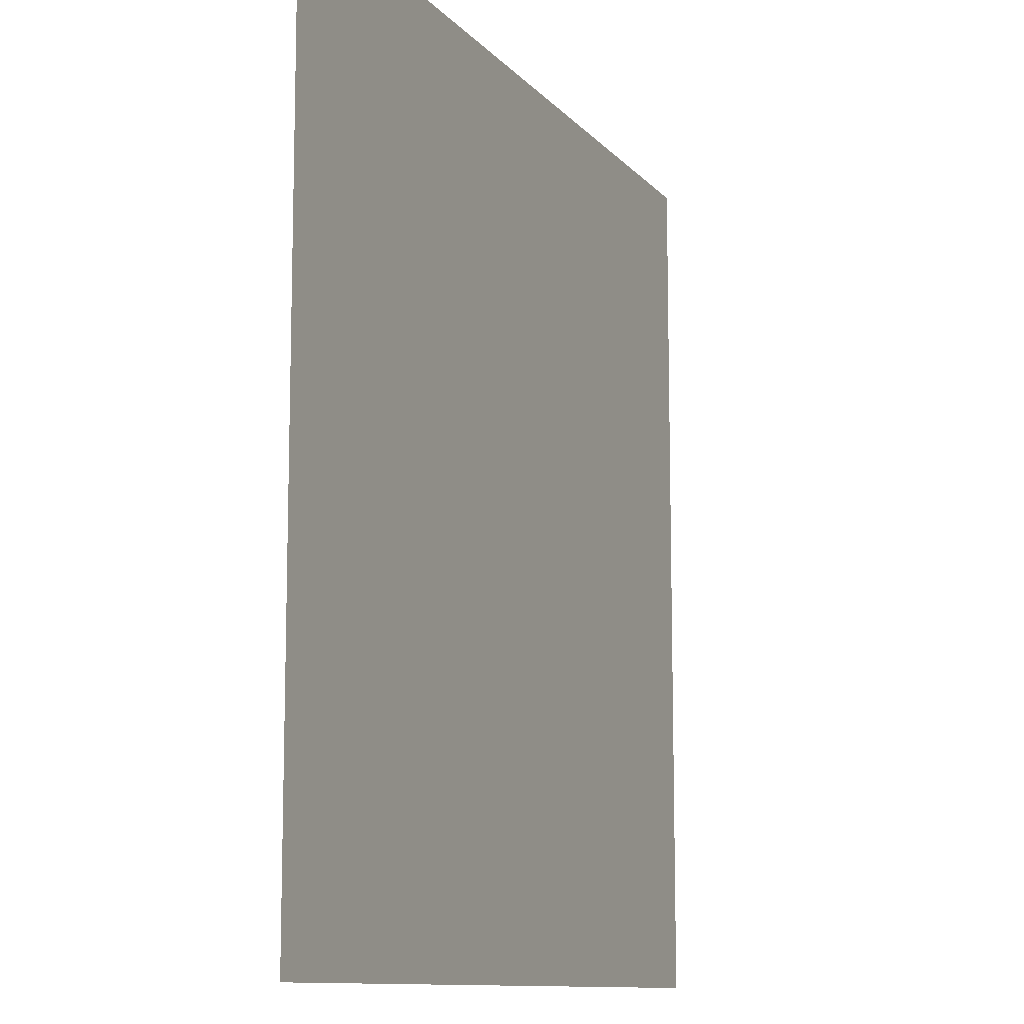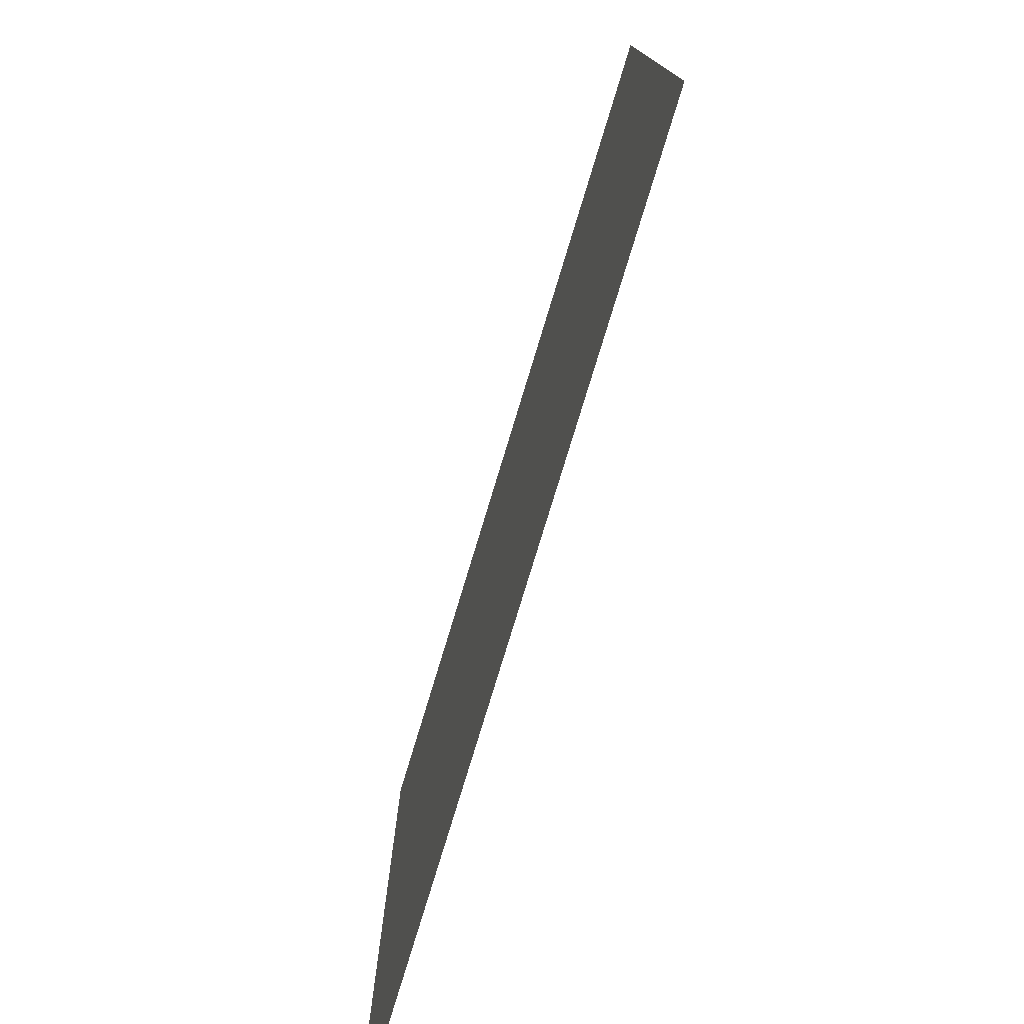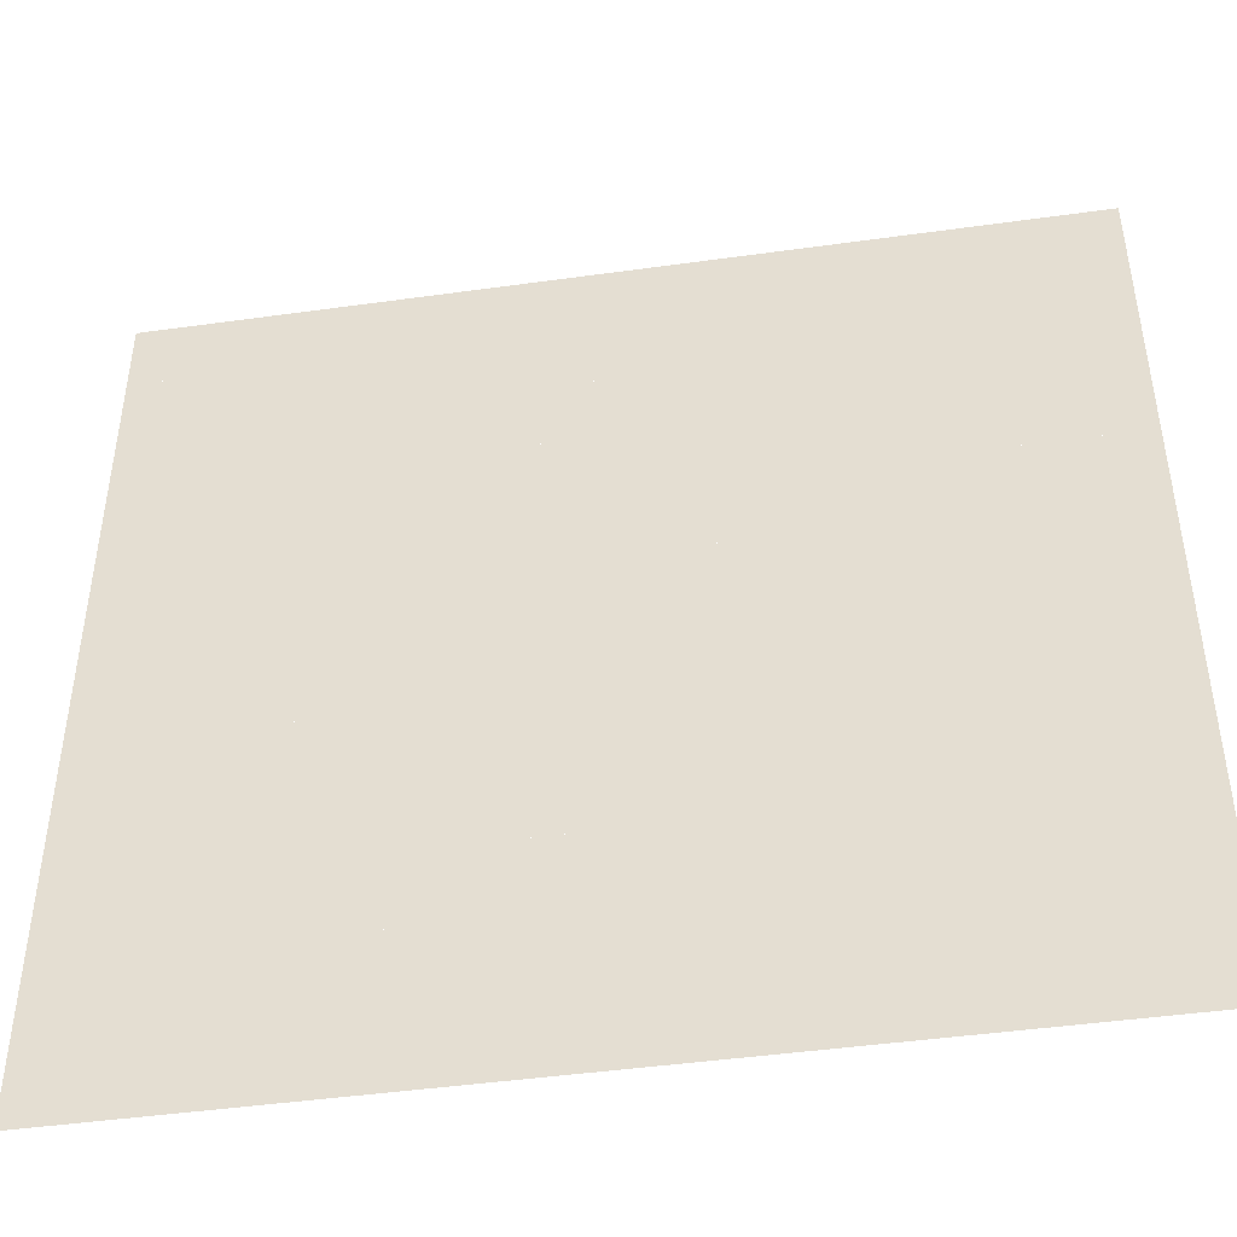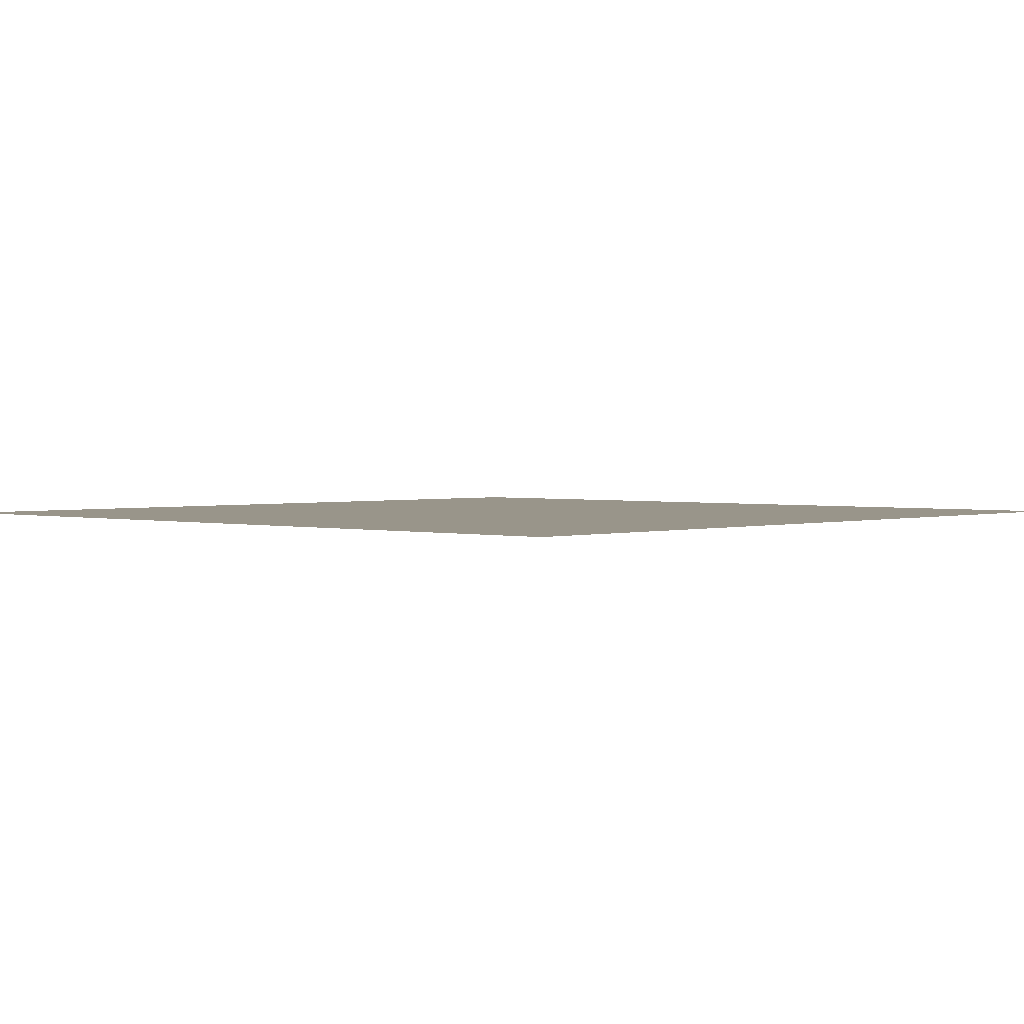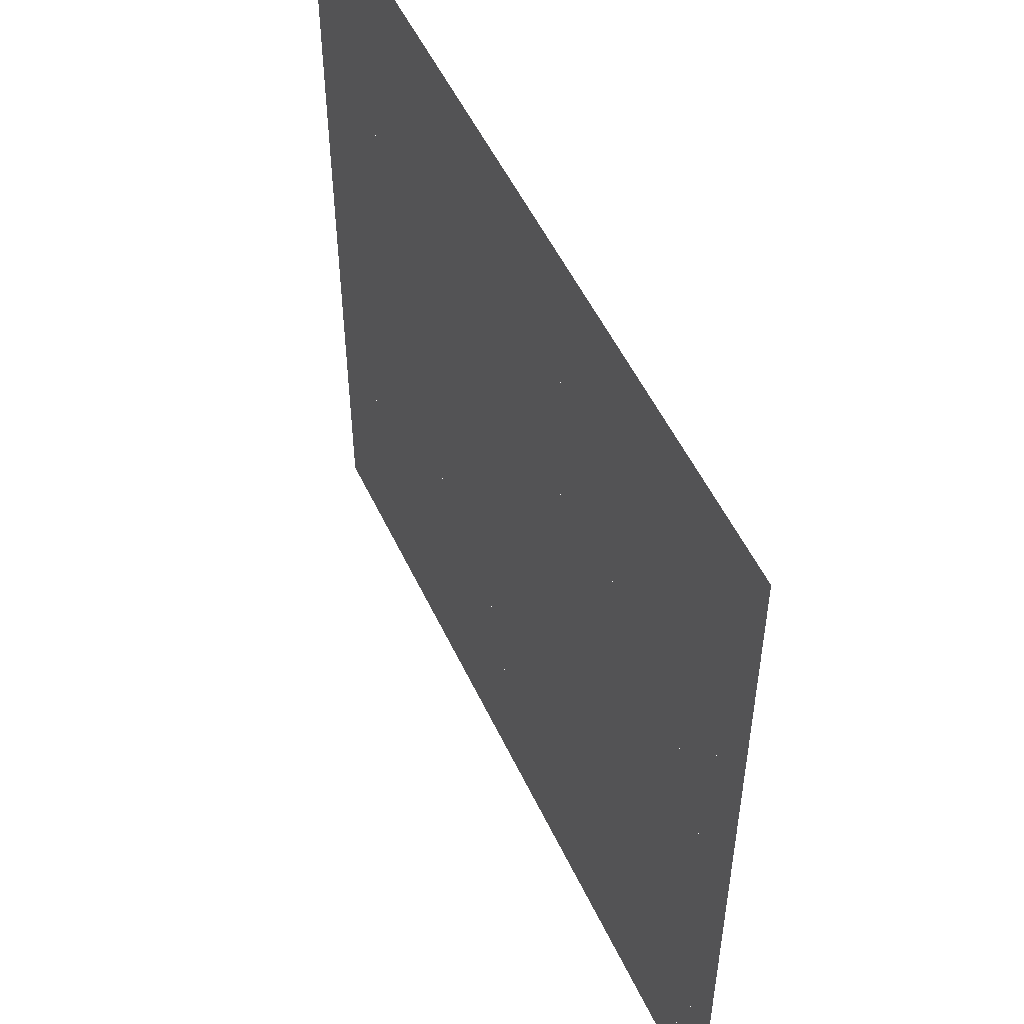
<metadata>
{"format":"obj","ext":"obj","renderer":"f3d","projection":"perspective","resolution":1024,"background":"white","views":[{"elev":-10.9,"azim":113.5,"up":"+Y"},{"elev":-77.9,"azim":-106.9,"up":"+Y"},{"elev":-45.8,"azim":9.1,"up":"+Y"},{"elev":2.0,"azim":-137.3,"up":"+Z"},{"elev":52.8,"azim":-114.8,"up":"+Y"}]}
</metadata>
<code>
v -35200 -3200 0
v -38400 -3200 0
v -38400 0 0
v -35200 0 0
v -32000 -3200 0
v -32000 0 0
v -28800 -3200 0
v -28800 0 0
v -25600 -3200 0
v -25600 0 0
v -22400 -3200 0
v -22400 0 0
v -19200 -3200 0
v -19200 0 0
v -16000 -3200 0
v -16000 0 0
v -12800 -3200 0
v -12800 0 0
v -9600 -3200 0
v -9600 0 0
v -6400 -3200 0
v -6400 0 0
v -3200 -3200 0
v -3200 0 0
v 0 -3200 0
v 0 0 0
v -35200 -6400 -0.08333
v -38400 -6400 -0.08333
v -38400 -3200 -0.08333
v -35200 -3200 -0.08333
v -32000 -6400 -0.08333
v -32000 -3200 -0.08333
v -28800 -6400 -0.08333
v -28800 -3200 -0.08333
v -25600 -6400 -0.08333
v -25600 -3200 -0.08333
v -22400 -6400 -0.08333
v -22400 -3200 -0.08333
v -19200 -6400 -0.08333
v -19200 -3200 -0.08333
v -16000 -6400 -0.08333
v -16000 -3200 -0.08333
v -12800 -6400 -0.08333
v -12800 -3200 -0.08333
v -9600 -6400 -0.08333
v -9600 -3200 -0.08333
v -6400 -6400 -0.08333
v -6400 -3200 -0.08333
v -3200 -6400 -0.08333
v -3200 -3200 -0.08333
v 0 -6400 -0.08333
v 0 -3200 -0.08333
v -35200 -9600 -0.1667
v -38400 -9600 -0.1667
v -38400 -6400 -0.1667
v -35200 -6400 -0.1667
v -32000 -9600 -0.1667
v -32000 -6400 -0.1667
v -28800 -9600 -0.1667
v -28800 -6400 -0.1667
v -25600 -9600 -0.1667
v -25600 -6400 -0.1667
v -22400 -9600 -0.1667
v -22400 -6400 -0.1667
v -19200 -9600 -0.1667
v -19200 -6400 -0.1667
v -16000 -9600 -0.1667
v -16000 -6400 -0.1667
v -12800 -9600 -0.1667
v -12800 -6400 -0.1667
v -9600 -9600 -0.1667
v -9600 -6400 -0.1667
v -6400 -9600 -0.1667
v -6400 -6400 -0.1667
v -3200 -9600 -0.1667
v -3200 -6400 -0.1667
v 0 -9600 -0.1667
v 0 -6400 -0.1667
v -35200 -12800 -0.25
v -38400 -12800 -0.25
v -38400 -9600 -0.25
v -35200 -9600 -0.25
v -32000 -12800 -0.25
v -32000 -9600 -0.25
v -28800 -12800 -0.25
v -28800 -9600 -0.25
v -25600 -12800 -0.25
v -25600 -9600 -0.25
v -22400 -12800 -0.25
v -22400 -9600 -0.25
v -19200 -12800 -0.25
v -19200 -9600 -0.25
v -16000 -12800 -0.25
v -16000 -9600 -0.25
v -12800 -12800 -0.25
v -12800 -9600 -0.25
v -9600 -12800 -0.25
v -9600 -9600 -0.25
v -6400 -12800 -0.25
v -6400 -9600 -0.25
v -3200 -12800 -0.25
v -3200 -9600 -0.25
v 0 -12800 -0.25
v 0 -9600 -0.25
v -35200 -16000 -0.3333
v -38400 -16000 -0.3333
v -38400 -12800 -0.3333
v -35200 -12800 -0.3333
v -32000 -16000 -0.3333
v -32000 -12800 -0.3333
v -28800 -16000 -0.3333
v -28800 -12800 -0.3333
v -25600 -16000 -0.3333
v -25600 -12800 -0.3333
v -22400 -16000 -0.3333
v -22400 -12800 -0.3333
v -19200 -16000 -0.3333
v -19200 -12800 -0.3333
v -16000 -16000 -0.3333
v -16000 -12800 -0.3333
v -12800 -16000 -0.3333
v -12800 -12800 -0.3333
v -9600 -16000 -0.3333
v -9600 -12800 -0.3333
v -6400 -16000 -0.3333
v -6400 -12800 -0.3333
v -3200 -16000 -0.3333
v -3200 -12800 -0.3333
v 0 -16000 -0.3333
v 0 -12800 -0.3333
v -35200 -19200 -0.4167
v -38400 -19200 -0.4167
v -38400 -16000 -0.4167
v -35200 -16000 -0.4167
v -32000 -19200 -0.4167
v -32000 -16000 -0.4167
v -28800 -19200 -0.4167
v -28800 -16000 -0.4167
v -25600 -19200 -0.4167
v -25600 -16000 -0.4167
v -22400 -19200 -0.4167
v -22400 -16000 -0.4167
v -19200 -19200 -0.4167
v -19200 -16000 -0.4167
v -16000 -19200 -0.4167
v -16000 -16000 -0.4167
v -12800 -19200 -0.4167
v -12800 -16000 -0.4167
v -9600 -19200 -0.4167
v -9600 -16000 -0.4167
v -6400 -19200 -0.4167
v -6400 -16000 -0.4167
v -3200 -19200 -0.4167
v -3200 -16000 -0.4167
v 0 -19200 -0.4167
v 0 -16000 -0.4167
v -35200 -22400 -0.5
v -38400 -22400 -0.5
v -38400 -19200 -0.5
v -35200 -19200 -0.5
v -32000 -22400 -0.5
v -32000 -19200 -0.5
v -28800 -22400 -0.5
v -28800 -19200 -0.5
v -25600 -22400 -0.5
v -25600 -19200 -0.5
v -22400 -22400 -0.5
v -22400 -19200 -0.5
v -19200 -22400 -0.5
v -19200 -19200 -0.5
v -16000 -22400 -0.5
v -16000 -19200 -0.5
v -12800 -22400 -0.5
v -12800 -19200 -0.5
v -9600 -22400 -0.5
v -9600 -19200 -0.5
v -6400 -22400 -0.5
v -6400 -19200 -0.5
v -3200 -22400 -0.5
v -3200 -19200 -0.5
v 0 -22400 -0.5
v 0 -19200 -0.5
v -35200 -25600 -0.5833
v -38400 -25600 -0.5833
v -38400 -22400 -0.5833
v -35200 -22400 -0.5833
v -32000 -25600 -0.5833
v -32000 -22400 -0.5833
v -28800 -25600 -0.5833
v -28800 -22400 -0.5833
v -25600 -25600 -0.5833
v -25600 -22400 -0.5833
v -22400 -25600 -0.5833
v -22400 -22400 -0.5833
v -19200 -25600 -0.5833
v -19200 -22400 -0.5833
v -16000 -25600 -0.5833
v -16000 -22400 -0.5833
v -12800 -25600 -0.5833
v -12800 -22400 -0.5833
v -9600 -25600 -0.5833
v -9600 -22400 -0.5833
v -6400 -25600 -0.5833
v -6400 -22400 -0.5833
v -3200 -25600 -0.5833
v -3200 -22400 -0.5833
v 0 -25600 -0.5833
v 0 -22400 -0.5833
v -35200 -28800 -0.6667
v -38400 -28800 -0.6667
v -38400 -25600 -0.6667
v -35200 -25600 -0.6667
v -32000 -28800 -0.6667
v -32000 -25600 -0.6667
v -28800 -28800 -0.6667
v -28800 -25600 -0.6667
v -25600 -28800 -0.6667
v -25600 -25600 -0.6667
v -22400 -28800 -0.6667
v -22400 -25600 -0.6667
v -19200 -28800 -0.6667
v -19200 -25600 -0.6667
v -16000 -28800 -0.6667
v -16000 -25600 -0.6667
v -12800 -28800 -0.6667
v -12800 -25600 -0.6667
v -9600 -28800 -0.6667
v -9600 -25600 -0.6667
v -6400 -28800 -0.6667
v -6400 -25600 -0.6667
v -3200 -28800 -0.6667
v -3200 -25600 -0.6667
v 0 -28800 -0.6667
v 0 -25600 -0.6667
v -35200 -32000 -0.75
v -38400 -32000 -0.75
v -38400 -28800 -0.75
v -35200 -28800 -0.75
v -32000 -32000 -0.75
v -32000 -28800 -0.75
v -28800 -32000 -0.75
v -28800 -28800 -0.75
v -25600 -32000 -0.75
v -25600 -28800 -0.75
v -22400 -32000 -0.75
v -22400 -28800 -0.75
v -19200 -32000 -0.75
v -19200 -28800 -0.75
v -16000 -32000 -0.75
v -16000 -28800 -0.75
v -12800 -32000 -0.75
v -12800 -28800 -0.75
v -9600 -32000 -0.75
v -9600 -28800 -0.75
v -6400 -32000 -0.75
v -6400 -28800 -0.75
v -3200 -32000 -0.75
v -3200 -28800 -0.75
v 0 -32000 -0.75
v 0 -28800 -0.75
v -35200 -35200 -0.8333
v -38400 -35200 -0.8333
v -38400 -32000 -0.8333
v -35200 -32000 -0.8333
v -32000 -35200 -0.8333
v -32000 -32000 -0.8333
v -28800 -35200 -0.8333
v -28800 -32000 -0.8333
v -25600 -35200 -0.8333
v -25600 -32000 -0.8333
v -22400 -35200 -0.8333
v -22400 -32000 -0.8333
v -19200 -35200 -0.8333
v -19200 -32000 -0.8333
v -16000 -35200 -0.8333
v -16000 -32000 -0.8333
v -12800 -35200 -0.8333
v -12800 -32000 -0.8333
v -9600 -35200 -0.8333
v -9600 -32000 -0.8333
v -6400 -35200 -0.8333
v -6400 -32000 -0.8333
v -3200 -35200 -0.8333
v -3200 -32000 -0.8333
v 0 -35200 -0.8333
v 0 -32000 -0.8333
v -35200 -38400 -0.9167
v -38400 -38400 -0.9167
v -38400 -35200 -0.9167
v -35200 -35200 -0.9167
v -32000 -38400 -0.9167
v -32000 -35200 -0.9167
v -28800 -38400 -0.9167
v -28800 -35200 -0.9167
v -25600 -38400 -0.9167
v -25600 -35200 -0.9167
v -22400 -38400 -0.9167
v -22400 -35200 -0.9167
v -19200 -38400 -0.9167
v -19200 -35200 -0.9167
v -16000 -38400 -0.9167
v -16000 -35200 -0.9167
v -12800 -38400 -0.9167
v -12800 -35200 -0.9167
v -9600 -38400 -0.9167
v -9600 -35200 -0.9167
v -6400 -38400 -0.9167
v -6400 -35200 -0.9167
v -3200 -38400 -0.9167
v -3200 -35200 -0.9167
v 0 -38400 -0.9167
v 0 -35200 -0.9167
g mesh_0001
f 1 2 3 4
f 5 1 4 6
f 7 5 6 8
f 9 7 8 10
f 11 9 10 12
f 13 11 12 14
f 15 13 14 16
f 17 15 16 18
f 19 17 18 20
f 21 19 20 22
f 23 21 22 24
f 25 23 24 26
f 27 28 29 30
f 31 27 30 32
f 33 31 32 34
f 35 33 34 36
f 37 35 36 38
f 39 37 38 40
f 41 39 40 42
f 43 41 42 44
f 45 43 44 46
f 47 45 46 48
f 49 47 48 50
f 51 49 50 52
f 53 54 55 56
f 57 53 56 58
f 59 57 58 60
f 61 59 60 62
f 63 61 62 64
f 65 63 64 66
f 67 65 66 68
f 69 67 68 70
f 71 69 70 72
f 73 71 72 74
f 75 73 74 76
f 77 75 76 78
f 79 80 81 82
f 83 79 82 84
f 85 83 84 86
f 87 85 86 88
f 89 87 88 90
f 91 89 90 92
f 93 91 92 94
f 95 93 94 96
f 97 95 96 98
f 99 97 98 100
f 101 99 100 102
f 103 101 102 104
f 105 106 107 108
f 109 105 108 110
f 111 109 110 112
f 113 111 112 114
f 115 113 114 116
f 117 115 116 118
f 119 117 118 120
f 121 119 120 122
f 123 121 122 124
f 125 123 124 126
f 127 125 126 128
f 129 127 128 130
f 131 132 133 134
f 135 131 134 136
f 137 135 136 138
f 139 137 138 140
f 141 139 140 142
f 143 141 142 144
f 145 143 144 146
f 147 145 146 148
f 149 147 148 150
f 151 149 150 152
f 153 151 152 154
f 155 153 154 156
f 157 158 159 160
f 161 157 160 162
f 163 161 162 164
f 165 163 164 166
f 167 165 166 168
f 169 167 168 170
f 171 169 170 172
f 173 171 172 174
f 175 173 174 176
f 177 175 176 178
f 179 177 178 180
f 181 179 180 182
f 183 184 185 186
f 187 183 186 188
f 189 187 188 190
f 191 189 190 192
f 193 191 192 194
f 195 193 194 196
f 197 195 196 198
f 199 197 198 200
f 201 199 200 202
f 203 201 202 204
f 205 203 204 206
f 207 205 206 208
f 209 210 211 212
f 213 209 212 214
f 215 213 214 216
f 217 215 216 218
f 219 217 218 220
f 221 219 220 222
f 223 221 222 224
f 225 223 224 226
f 227 225 226 228
f 229 227 228 230
f 231 229 230 232
f 233 231 232 234
f 235 236 237 238
f 239 235 238 240
f 241 239 240 242
f 243 241 242 244
f 245 243 244 246
f 247 245 246 248
f 249 247 248 250
f 251 249 250 252
f 253 251 252 254
f 255 253 254 256
f 257 255 256 258
f 259 257 258 260
f 261 262 263 264
f 265 261 264 266
f 267 265 266 268
f 269 267 268 270
f 271 269 270 272
f 273 271 272 274
f 275 273 274 276
f 277 275 276 278
f 279 277 278 280
f 281 279 280 282
f 283 281 282 284
f 285 283 284 286
f 287 288 289 290
f 291 287 290 292
f 293 291 292 294
f 295 293 294 296
f 297 295 296 298
f 299 297 298 300
f 301 299 300 302
f 303 301 302 304
f 305 303 304 306
f 307 305 306 308
f 309 307 308 310
f 311 309 310 312
g mesh_0002
f 7 5 6 8
f 9 7 8 10
f 11 9 10 12
f 13 11 12 14
f 15 13 14 16
f 17 15 16 18
f 19 17 18 20
f 21 19 20 22
f 23 21 22 24
f 25 23 24 26
f 33 31 32 34
f 41 39 40 42
f 43 41 42 44
f 51 49 50 52
f 59 57 58 60
f 67 65 66 68
f 69 67 68 70
f 77 75 76 78
f 85 83 84 86
f 93 91 92 94
f 95 93 94 96
f 103 101 102 104
f 111 109 110 112
f 119 117 118 120
f 121 119 120 122
f 129 127 128 130
f 137 135 136 138
f 145 143 144 146
f 147 145 146 148
f 153 151 152 154
f 155 153 154 156
f 163 161 162 164
f 181 179 180 182
f 189 187 188 190
f 207 205 206 208
f 215 213 214 216
f 233 231 232 234
f 241 239 240 242
f 243 241 242 244
f 245 243 244 246
f 247 245 246 248
f 253 251 252 254
f 255 253 254 256
f 257 255 256 258
f 259 257 258 260
g mesh_0003
f 11 9 10 12
f 37 35 36 38
f 61 59 60 62
f 63 61 62 64
f 65 63 64 66
f 71 69 70 72
f 73 71 72 74
f 75 73 74 76
f 87 85 86 88
f 89 87 88 90
f 91 89 90 92
f 97 95 96 98
f 99 97 98 100
f 101 99 100 102
f 113 111 112 114
f 115 113 114 116
f 117 115 116 118
f 123 121 122 124
f 125 123 124 126
f 127 125 126 128
f 141 139 140 142
g mesh_0004
f 1 2 3 4
f 5 1 4 6
f 7 5 6 8
f 9 7 8 10
f 11 9 10 12
f 13 11 12 14
f 15 13 14 16
f 17 15 16 18
f 19 17 18 20
f 21 19 20 22
f 23 21 22 24
f 25 23 24 26
f 27 28 29 30
f 39 37 38 40
f 51 49 50 52
f 53 54 55 56
f 61 59 60 62
f 65 63 64 66
f 77 75 76 78
f 79 80 81 82
f 85 83 84 86
f 87 85 86 88
f 89 87 88 90
f 91 89 90 92
f 95 93 94 96
f 97 95 96 98
f 99 97 98 100
f 103 101 102 104
f 105 106 107 108
f 111 109 110 112
f 113 111 112 114
f 115 113 114 116
f 117 115 116 118
f 121 119 120 122
f 123 121 122 124
f 125 123 124 126
f 129 127 128 130
f 131 132 133 134
f 137 135 136 138
f 139 137 138 140
f 141 139 140 142
f 143 141 142 144
f 147 145 146 148
f 149 147 148 150
f 151 149 150 152
f 155 153 154 156
f 157 158 159 160
f 165 163 164 166
f 169 167 168 170
f 181 179 180 182
f 183 184 185 186
f 197 195 196 198
f 203 201 202 204
f 205 203 204 206
f 207 205 206 208
f 209 210 211 212
f 233 231 232 234
f 235 236 237 238
f 259 257 258 260
f 261 262 263 264
f 285 283 284 286
f 287 288 289 290
f 291 287 290 292
f 293 291 292 294
f 295 293 294 296
f 297 295 296 298
f 303 301 302 304
f 305 303 304 306
f 307 305 306 308
f 309 307 308 310
f 311 309 310 312

</code>
